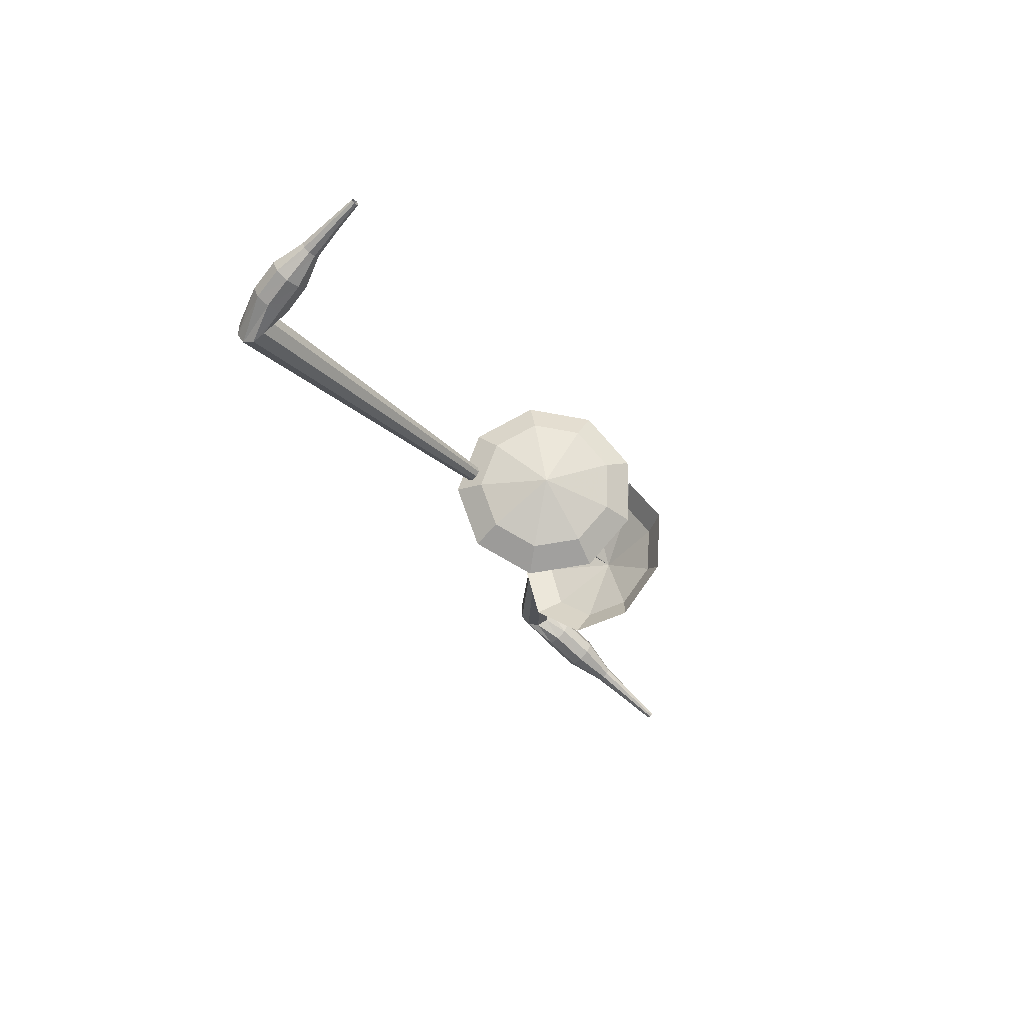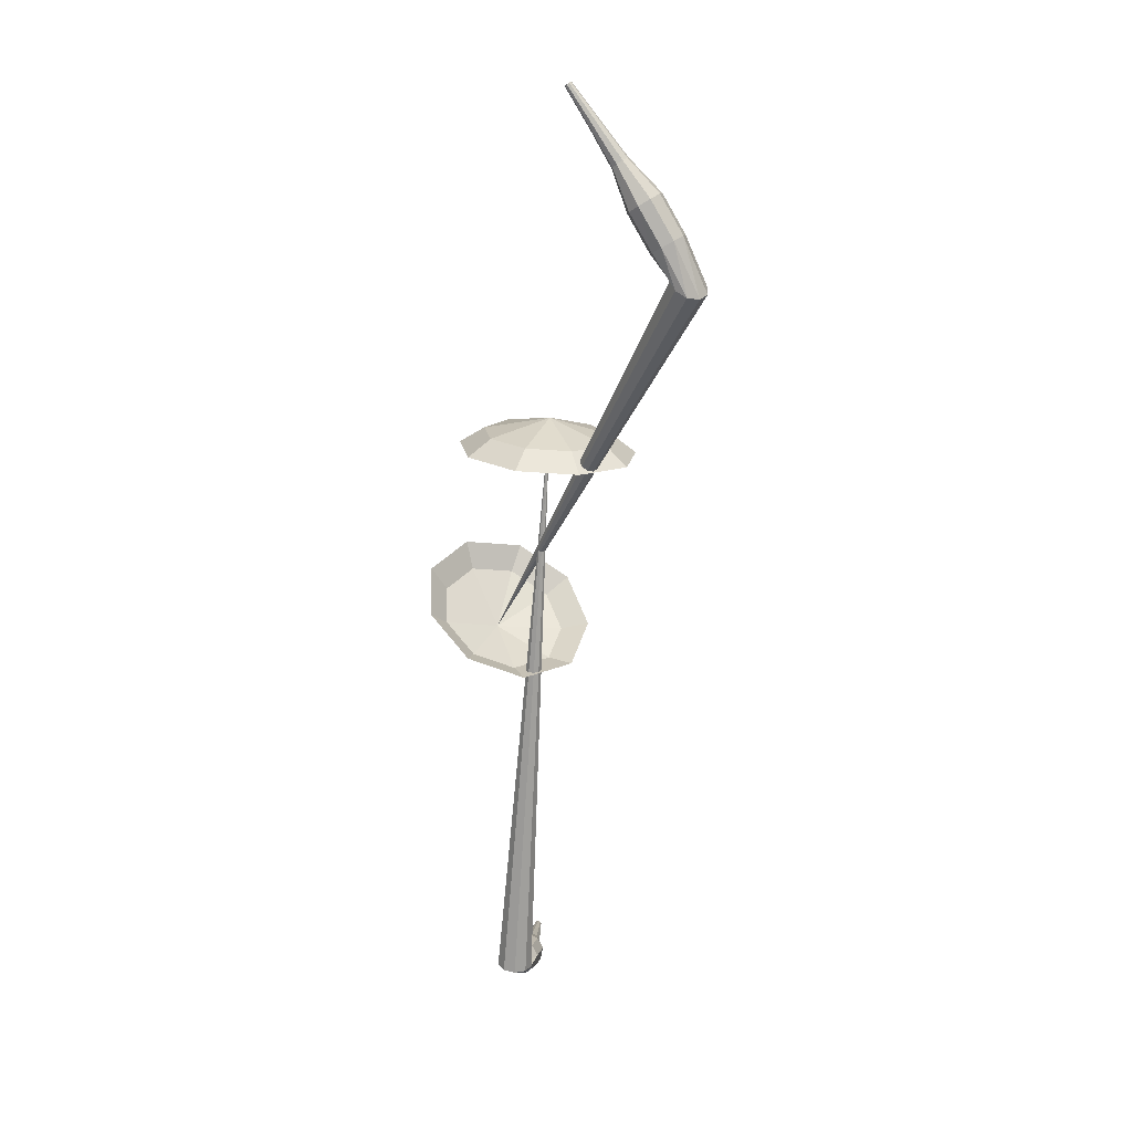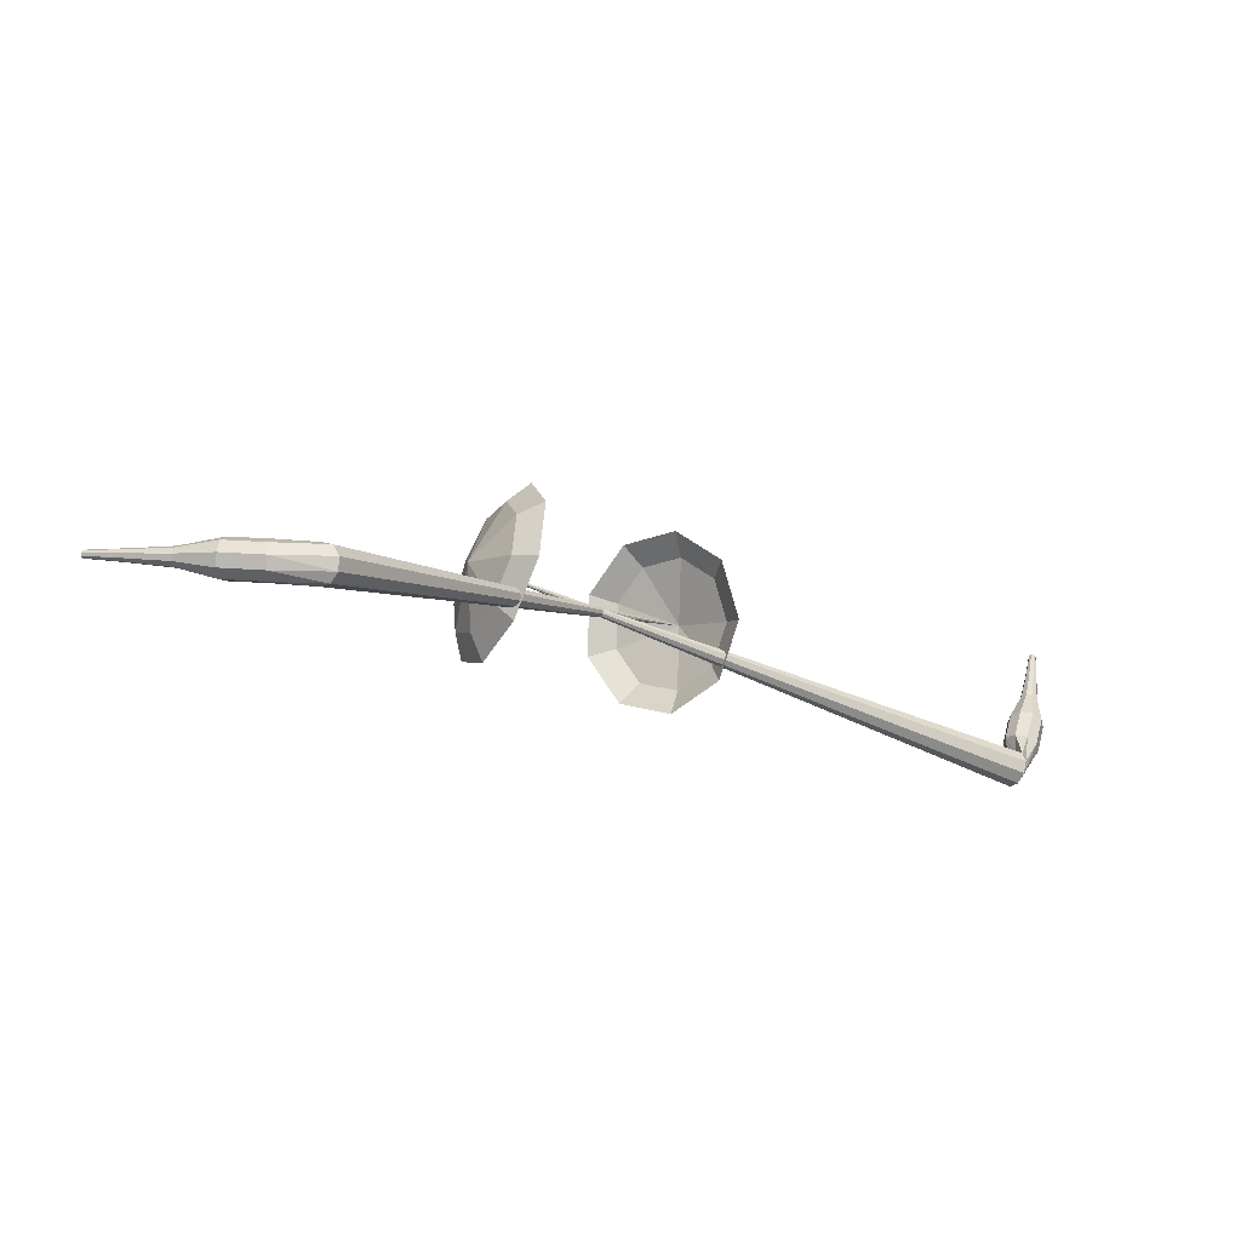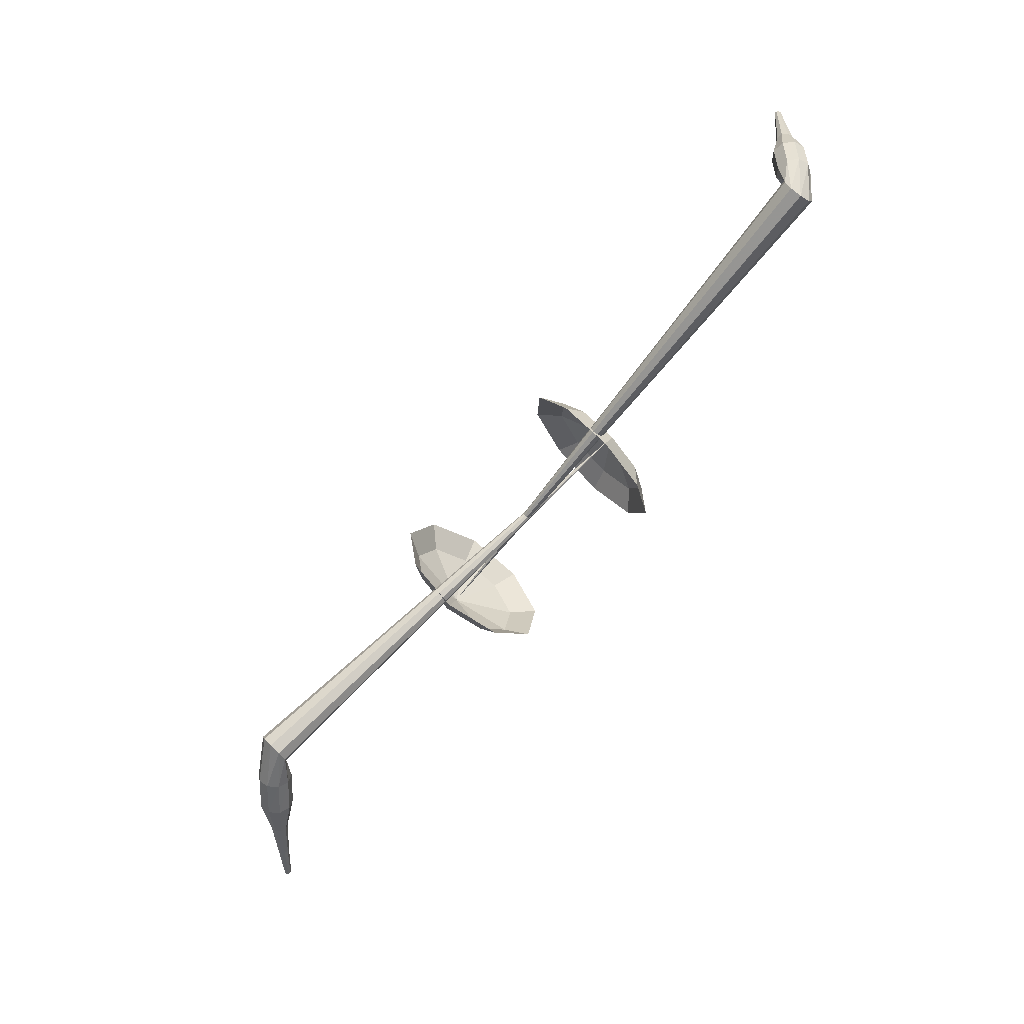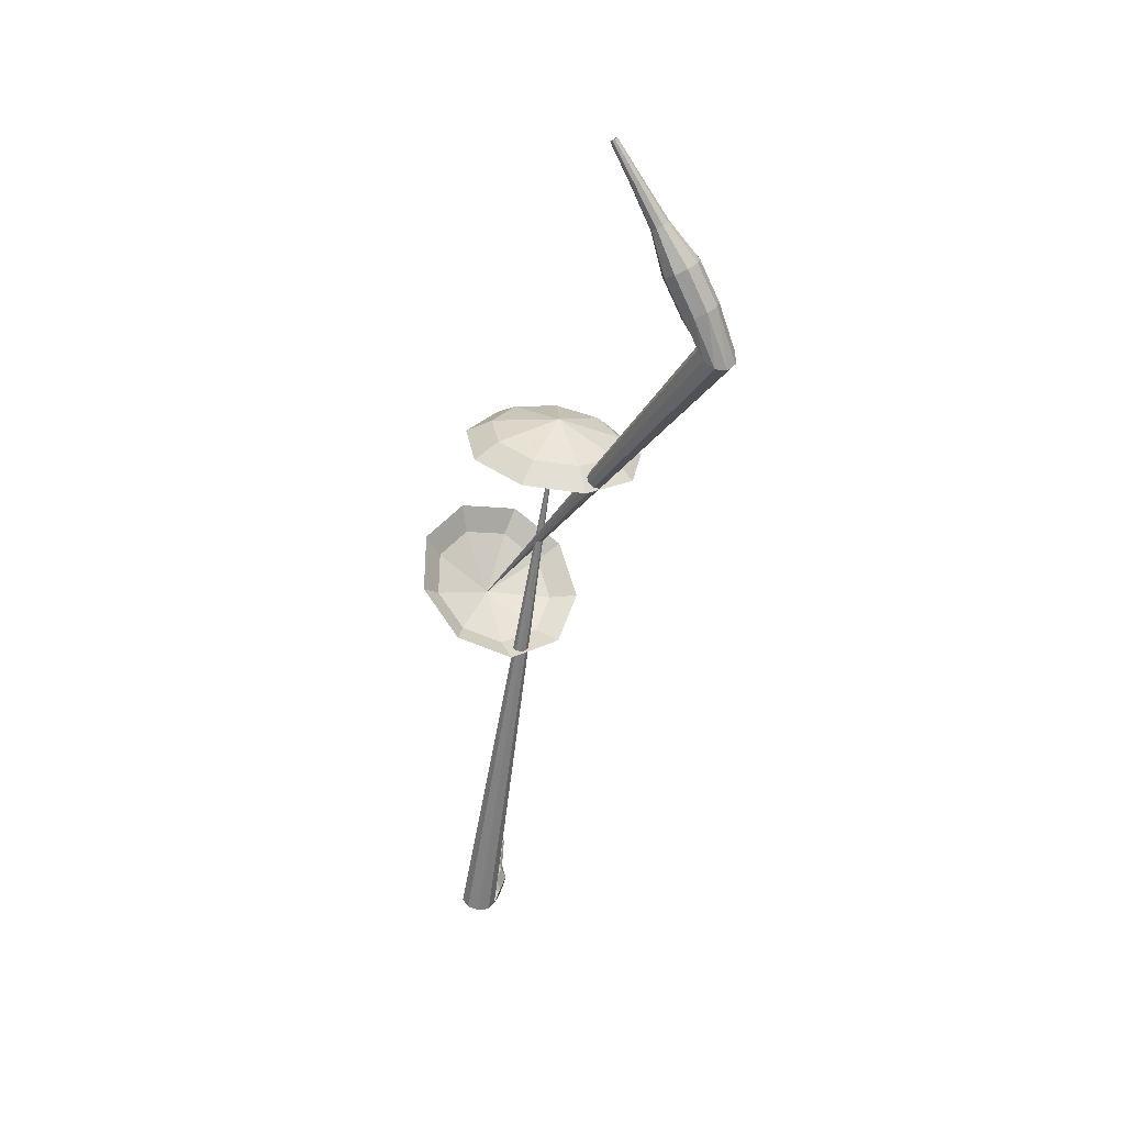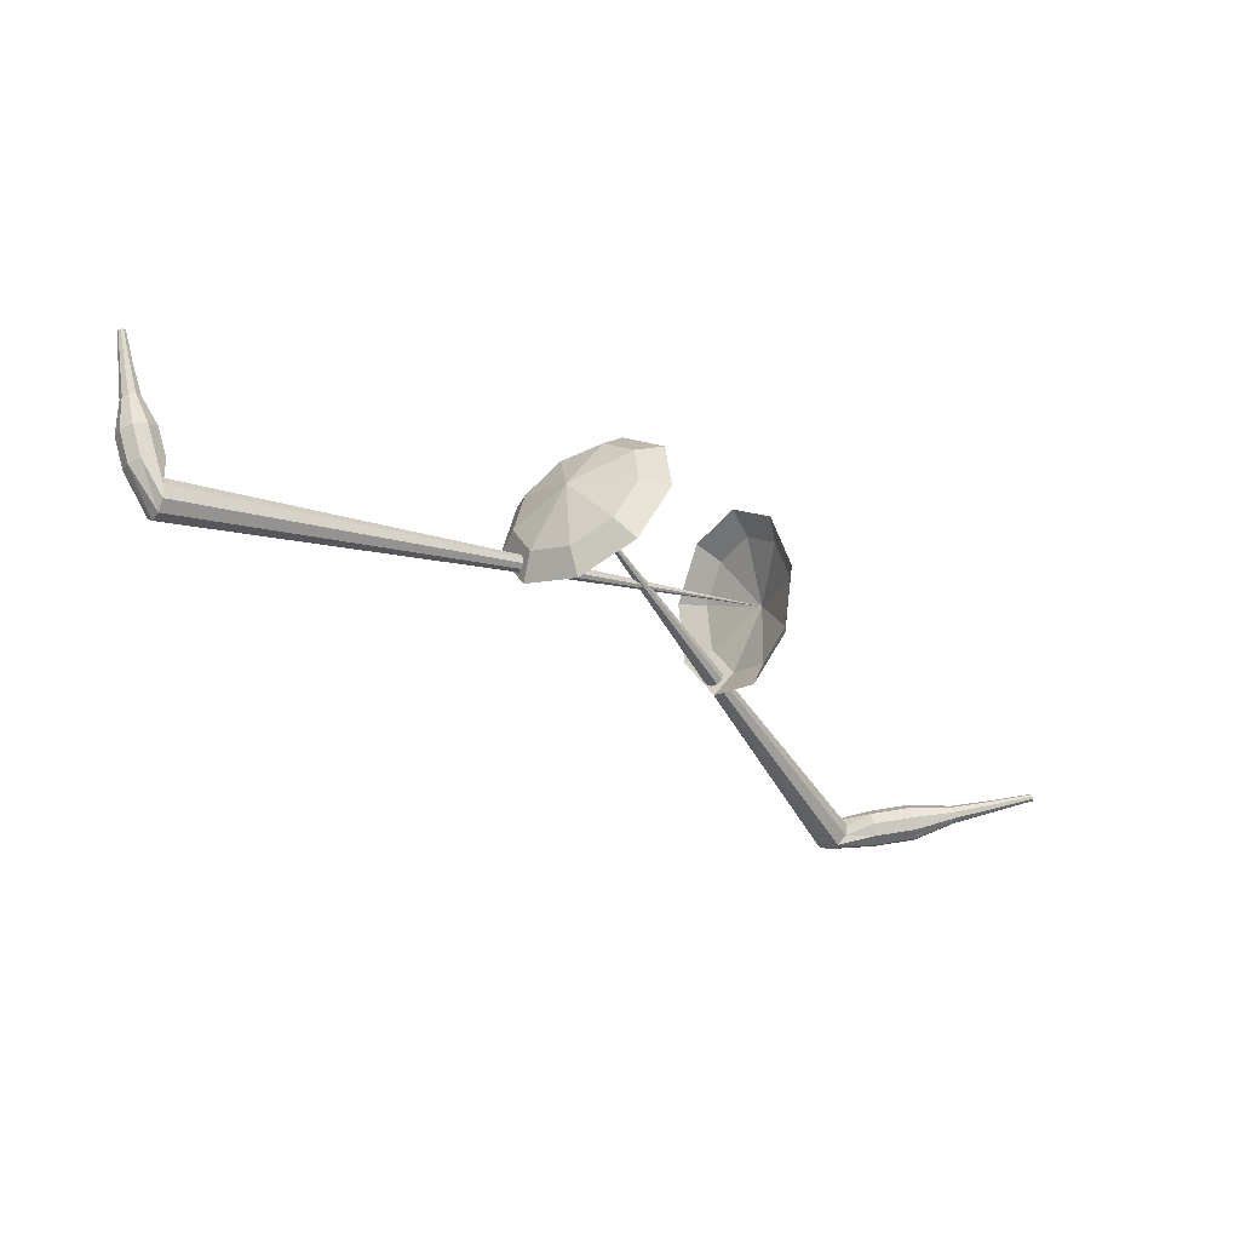
<metadata>
{"format":"obj","ext":"obj","renderer":"f3d","projection":"perspective","resolution":1024,"background":"white","views":[{"elev":-53.9,"azim":127.4,"up":"+Z"},{"elev":-72.4,"azim":-71.3,"up":"+Y"},{"elev":-44.1,"azim":-6.4,"up":"+Y"},{"elev":-60.7,"azim":76.4,"up":"+Y"},{"elev":-60.4,"azim":-76.2,"up":"+Y"},{"elev":-13.6,"azim":168.4,"up":"+Y"}]}
</metadata>
<code>
g tube1
v 133.8 110.9 206.1
v 132.6 109.8 203.2
v 131.9 106.8 201.6
v 132.2 103.5 202.2
v 133.2 101.3 204.6
v 134.5 101.3 207.7
v 135.5 103.5 210.1
v 135.7 106.8 210.7
v 135 109.8 209.1
v 133.8 110.9 206.1
v 132.9 109.6 206.5
v 132 108.7 204.3
v 131.6 106.6 203.2
v 131.7 104.1 203.6
v 132.5 102.5 205.4
v 133.4 102.6 207.7
v 134.1 104.2 209.4
v 134.3 106.6 209.8
v 133.8 108.7 208.7
v 132.9 109.6 206.5
v 132.1 106 206.9
v 132.1 106 206.9
v 132.1 106 206.9
v 132.1 106 206.9
v 132.1 106 206.9
v 132.1 106 206.9
v 132.1 106 206.9
v 132.1 106 206.9
v 132.1 106 206.9
v 132.1 106 206.9
v 163.2 105.2 194
v 163 105.4 193.4
v 162.8 106 193.1
v 162.8 106.6 193.2
v 163 107.1 193.7
v 163.2 107.1 194.3
v 163.5 106.7 194.8
v 163.5 106 194.9
v 163.4 105.4 194.6
v 163.2 105.2 194
v 164.6 107.5 194.2
v 164.4 107.6 193.6
v 163.8 107.8 193.3
v 163.2 108 193.4
v 162.8 108 193.9
v 162.7 107.9 194.6
v 163.1 107.8 195.1
v 163.8 107.6 195.2
v 164.4 107.4 194.9
v 164.6 107.5 194.2
v 165 109.1 194.4
v 164.8 109.2 193.8
v 164.3 109.4 193.5
v 163.6 109.5 193.6
v 163.2 109.6 194.1
v 163.2 109.5 194.8
v 163.6 109.4 195.3
v 164.2 109.2 195.4
v 164.8 109.1 195.1
v 165 109.1 194.4
v 164.9 110.8 194.6
v 164.8 110.9 194.3
v 164.5 110.9 194.1
v 164.2 111 194.1
v 164 111 194.4
v 164 111 194.7
v 164.2 110.9 195
v 164.5 110.9 195.1
v 164.8 110.8 194.9
v 164.9 110.8 194.6
v 165.1 112.5 194.7
v 165 112.5 194.5
v 164.8 112.6 194.4
v 164.6 112.6 194.4
v 164.4 112.6 194.6
v 164.4 112.6 194.8
v 164.6 112.6 195
v 164.8 112.5 195
v 165 112.5 194.9
v 165.1 112.5 194.7
v 165.2 114.1 194.8
v 165.2 114.2 194.6
v 165 114.2 194.6
v 164.9 114.2 194.6
v 164.8 114.2 194.7
v 164.8 114.2 194.8
v 164.9 114.2 194.9
v 165 114.2 195
v 165.2 114.1 194.9
v 165.2 114.1 194.8
f 1 2 12
f 12 11 1
f 2 3 13
f 13 12 2
f 3 4 14
f 14 13 3
f 4 5 15
f 15 14 4
f 5 6 16
f 16 15 5
f 6 7 17
f 17 16 6
f 7 8 18
f 18 17 7
f 8 9 19
f 19 18 8
f 9 10 20
f 20 19 9
f 11 12 22
f 22 21 11
f 12 13 23
f 23 22 12
f 13 14 24
f 24 23 13
f 14 15 25
f 25 24 14
f 15 16 26
f 26 25 15
f 16 17 27
f 27 26 16
f 17 18 28
f 28 27 17
f 18 19 29
f 29 28 18
f 19 20 30
f 30 29 19
f 21 22 32
f 32 31 21
f 22 23 33
f 33 32 22
f 23 24 34
f 34 33 23
f 24 25 35
f 35 34 24
f 25 26 36
f 36 35 25
f 26 27 37
f 37 36 26
f 27 28 38
f 38 37 27
f 28 29 39
f 39 38 28
f 29 30 40
f 40 39 29
f 31 32 42
f 42 41 31
f 32 33 43
f 43 42 32
f 33 34 44
f 44 43 33
f 34 35 45
f 45 44 34
f 35 36 46
f 46 45 35
f 36 37 47
f 47 46 36
f 37 38 48
f 48 47 37
f 38 39 49
f 49 48 38
f 39 40 50
f 50 49 39
f 41 42 52
f 52 51 41
f 42 43 53
f 53 52 42
f 43 44 54
f 54 53 43
f 44 45 55
f 55 54 44
f 45 46 56
f 56 55 45
f 46 47 57
f 57 56 46
f 47 48 58
f 58 57 47
f 48 49 59
f 59 58 48
f 49 50 60
f 60 59 49
f 51 52 62
f 62 61 51
f 52 53 63
f 63 62 52
f 53 54 64
f 64 63 53
f 54 55 65
f 65 64 54
f 55 56 66
f 66 65 55
f 56 57 67
f 67 66 56
f 57 58 68
f 68 67 57
f 58 59 69
f 69 68 58
f 59 60 70
f 70 69 59
f 61 62 72
f 72 71 61
f 62 63 73
f 73 72 62
f 63 64 74
f 74 73 63
f 64 65 75
f 75 74 64
f 65 66 76
f 76 75 65
f 66 67 77
f 77 76 66
f 67 68 78
f 78 77 67
f 68 69 79
f 79 78 68
f 69 70 80
f 80 79 69
f 71 72 82
f 82 81 71
f 72 73 83
f 83 82 72
f 73 74 84
f 84 83 73
f 74 75 85
f 85 84 74
f 75 76 86
f 86 85 75
f 76 77 87
f 87 86 76
f 77 78 88
f 88 87 77
f 78 79 89
f 89 88 78
f 79 80 90
f 90 89 79
v 145.6 104.9 200.7
v 143.5 104.7 198.1
v 140.9 106.4 196.7
v 139.1 109.2 197.2
v 138.9 111.9 199.3
v 140.5 113.1 202.1
v 143 112.3 204.2
v 145.4 109.9 204.6
v 146.4 107 203.3
v 145.6 104.9 200.7
v 145.4 106.4 200.1
v 143.8 106.2 198.3
v 141.9 107.5 197.3
v 140.6 109.6 197.6
v 140.5 111.5 199.1
v 141.6 112.4 201.2
v 143.5 111.8 202.7
v 145.2 110.1 203
v 146 107.9 202
v 145.4 106.4 200.1
v 143.8 109.7 199.6
v 143.8 109.7 199.6
v 143.8 109.7 199.6
v 143.8 109.7 199.6
v 143.8 109.7 199.6
v 143.8 109.7 199.6
v 143.8 109.7 199.6
v 143.8 109.7 199.6
v 143.8 109.7 199.6
v 143.8 109.7 199.6
v 125.1 96.37 216.3
v 124.9 95.98 215.8
v 125.1 95.38 215.5
v 125.6 94.86 215.6
v 126 94.66 216
v 126.4 94.87 216.6
v 126.4 95.4 217
v 126 95.99 217.1
v 125.5 96.38 216.8
v 125.1 96.37 216.3
v 123.6 96.84 215.9
v 123.7 96.6 215.3
v 123.7 96 215
v 123.5 95.34 215.1
v 123.4 94.92 215.6
v 123.3 94.94 216.3
v 123.2 95.39 216.8
v 123.3 96.06 216.9
v 123.5 96.63 216.6
v 123.6 96.84 215.9
v 121.4 97.2 215.5
v 121.5 96.95 214.8
v 121.5 96.35 214.5
v 121.4 95.69 214.6
v 121.2 95.28 215.1
v 121 95.3 215.8
v 121 95.76 216.3
v 121.1 96.42 216.4
v 121.3 96.99 216.1
v 121.4 97.2 215.5
v 119.2 97.12 214.9
v 119.3 96.99 214.6
v 119.2 96.69 214.5
v 119.2 96.36 214.5
v 119.1 96.16 214.8
v 119 96.18 215.1
v 118.9 96.4 215.4
v 119 96.74 215.4
v 119.1 97.02 215.3
v 119.2 97.12 214.9
v 117 97.41 214.3
v 117.1 97.32 214.1
v 117.1 97.12 214
v 117 96.9 214.1
v 116.9 96.77 214.2
v 116.9 96.78 214.5
v 116.9 96.94 214.6
v 116.9 97.16 214.7
v 117 97.34 214.6
v 117 97.41 214.3
v 114.9 97.74 213.7
v 114.9 97.69 213.6
v 114.9 97.57 213.5
v 114.9 97.44 213.6
v 114.8 97.36 213.7
v 114.8 97.37 213.8
v 114.8 97.46 213.9
v 114.8 97.59 213.9
v 114.8 97.71 213.9
v 114.9 97.74 213.7
f 91 92 102
f 102 101 91
f 92 93 103
f 103 102 92
f 93 94 104
f 104 103 93
f 94 95 105
f 105 104 94
f 95 96 106
f 106 105 95
f 96 97 107
f 107 106 96
f 97 98 108
f 108 107 97
f 98 99 109
f 109 108 98
f 99 100 110
f 110 109 99
f 101 102 112
f 112 111 101
f 102 103 113
f 113 112 102
f 103 104 114
f 114 113 103
f 104 105 115
f 115 114 104
f 105 106 116
f 116 115 105
f 106 107 117
f 117 116 106
f 107 108 118
f 118 117 107
f 108 109 119
f 119 118 108
f 109 110 120
f 120 119 109
f 111 112 122
f 122 121 111
f 112 113 123
f 123 122 112
f 113 114 124
f 124 123 113
f 114 115 125
f 125 124 114
f 115 116 126
f 126 125 115
f 116 117 127
f 127 126 116
f 117 118 128
f 128 127 117
f 118 119 129
f 129 128 118
f 119 120 130
f 130 129 119
f 121 122 132
f 132 131 121
f 122 123 133
f 133 132 122
f 123 124 134
f 134 133 123
f 124 125 135
f 135 134 124
f 125 126 136
f 136 135 125
f 126 127 137
f 137 136 126
f 127 128 138
f 138 137 127
f 128 129 139
f 139 138 128
f 129 130 140
f 140 139 129
f 131 132 142
f 142 141 131
f 132 133 143
f 143 142 132
f 133 134 144
f 144 143 133
f 134 135 145
f 145 144 134
f 135 136 146
f 146 145 135
f 136 137 147
f 147 146 136
f 137 138 148
f 148 147 137
f 138 139 149
f 149 148 138
f 139 140 150
f 150 149 139
f 141 142 152
f 152 151 141
f 142 143 153
f 153 152 142
f 143 144 154
f 154 153 143
f 144 145 155
f 155 154 144
f 145 146 156
f 156 155 145
f 146 147 157
f 157 156 146
f 147 148 158
f 158 157 147
f 148 149 159
f 159 158 148
f 149 150 160
f 160 159 149
f 151 152 162
f 162 161 151
f 152 153 163
f 163 162 152
f 153 154 164
f 164 163 153
f 154 155 165
f 165 164 154
f 155 156 166
f 166 165 155
f 156 157 167
f 167 166 156
f 157 158 168
f 168 167 157
f 158 159 169
f 169 168 158
f 159 160 170
f 170 169 159
f 161 162 172
f 172 171 161
f 162 163 173
f 173 172 162
f 163 164 174
f 174 173 163
f 164 165 175
f 175 174 164
f 165 166 176
f 176 175 165
f 166 167 177
f 177 176 166
f 167 168 178
f 178 177 167
f 168 169 179
f 179 178 168
f 169 170 180
f 180 179 169
g

</code>
